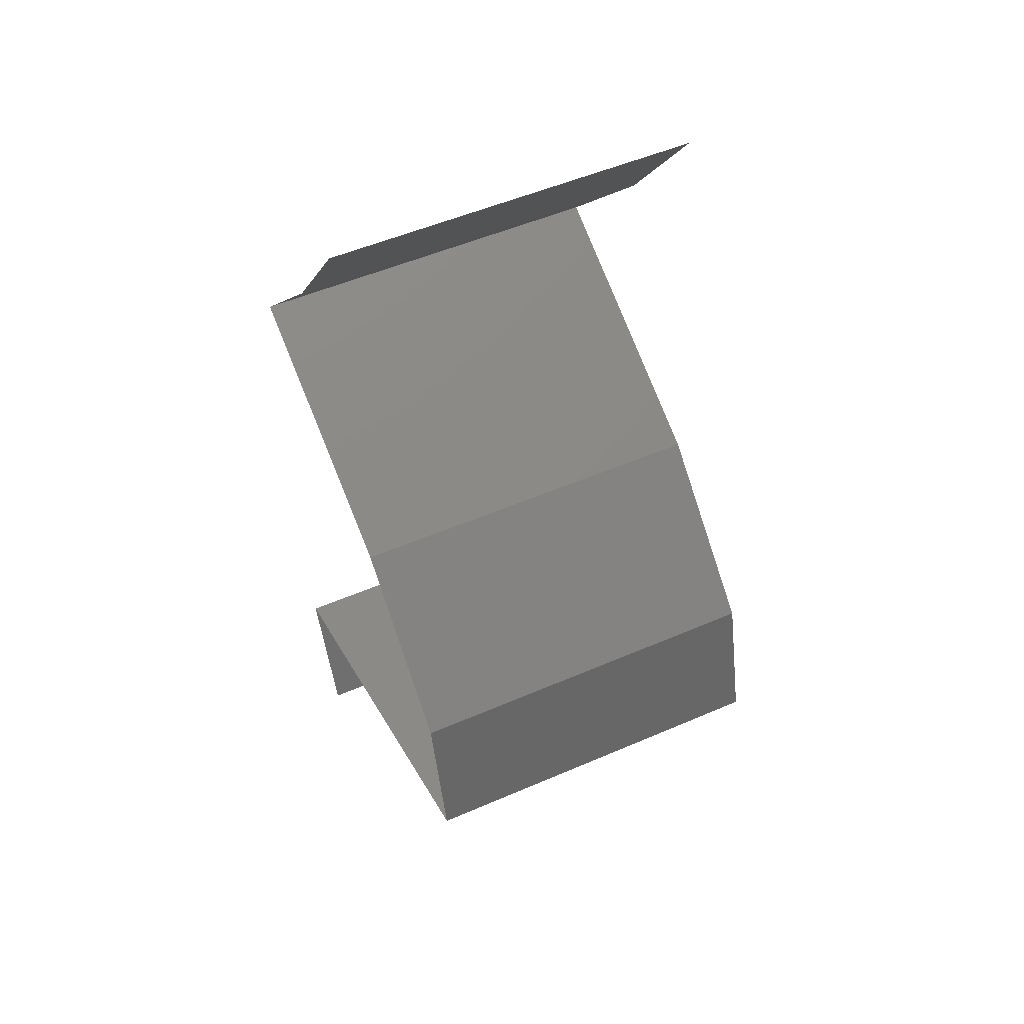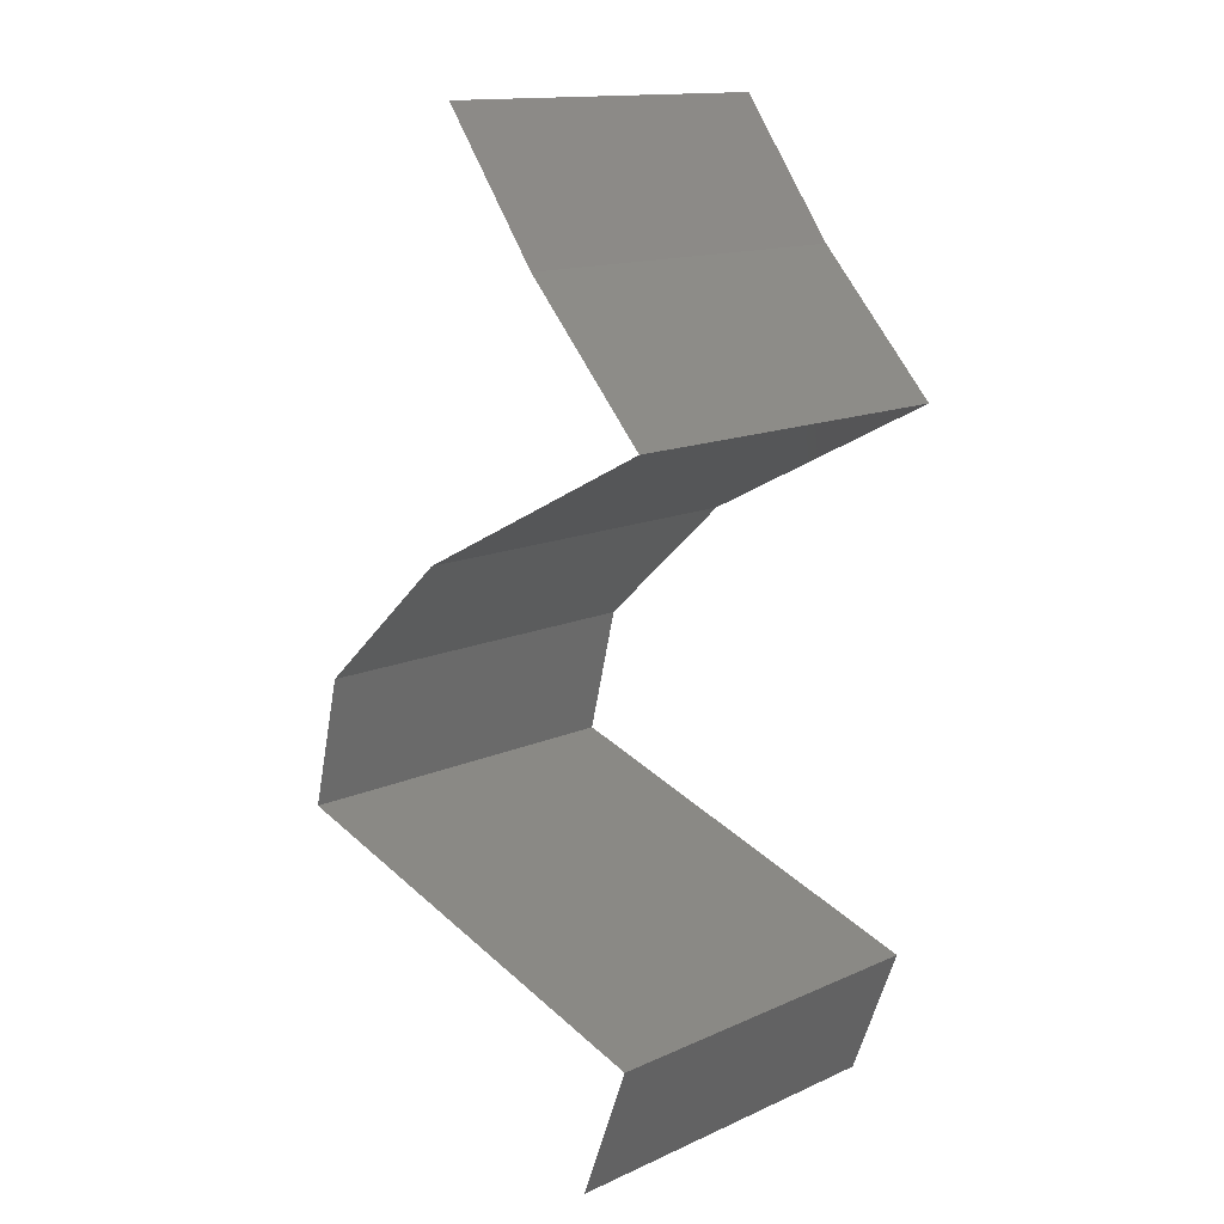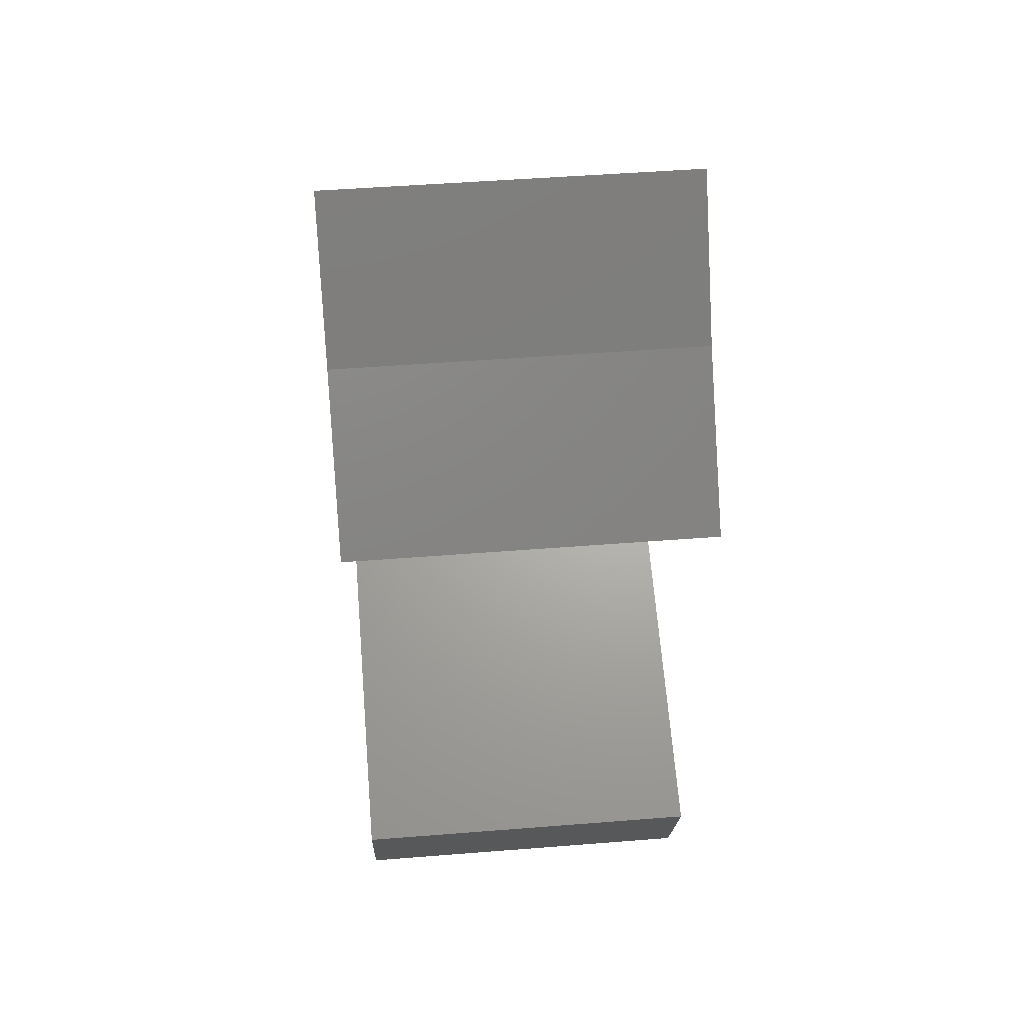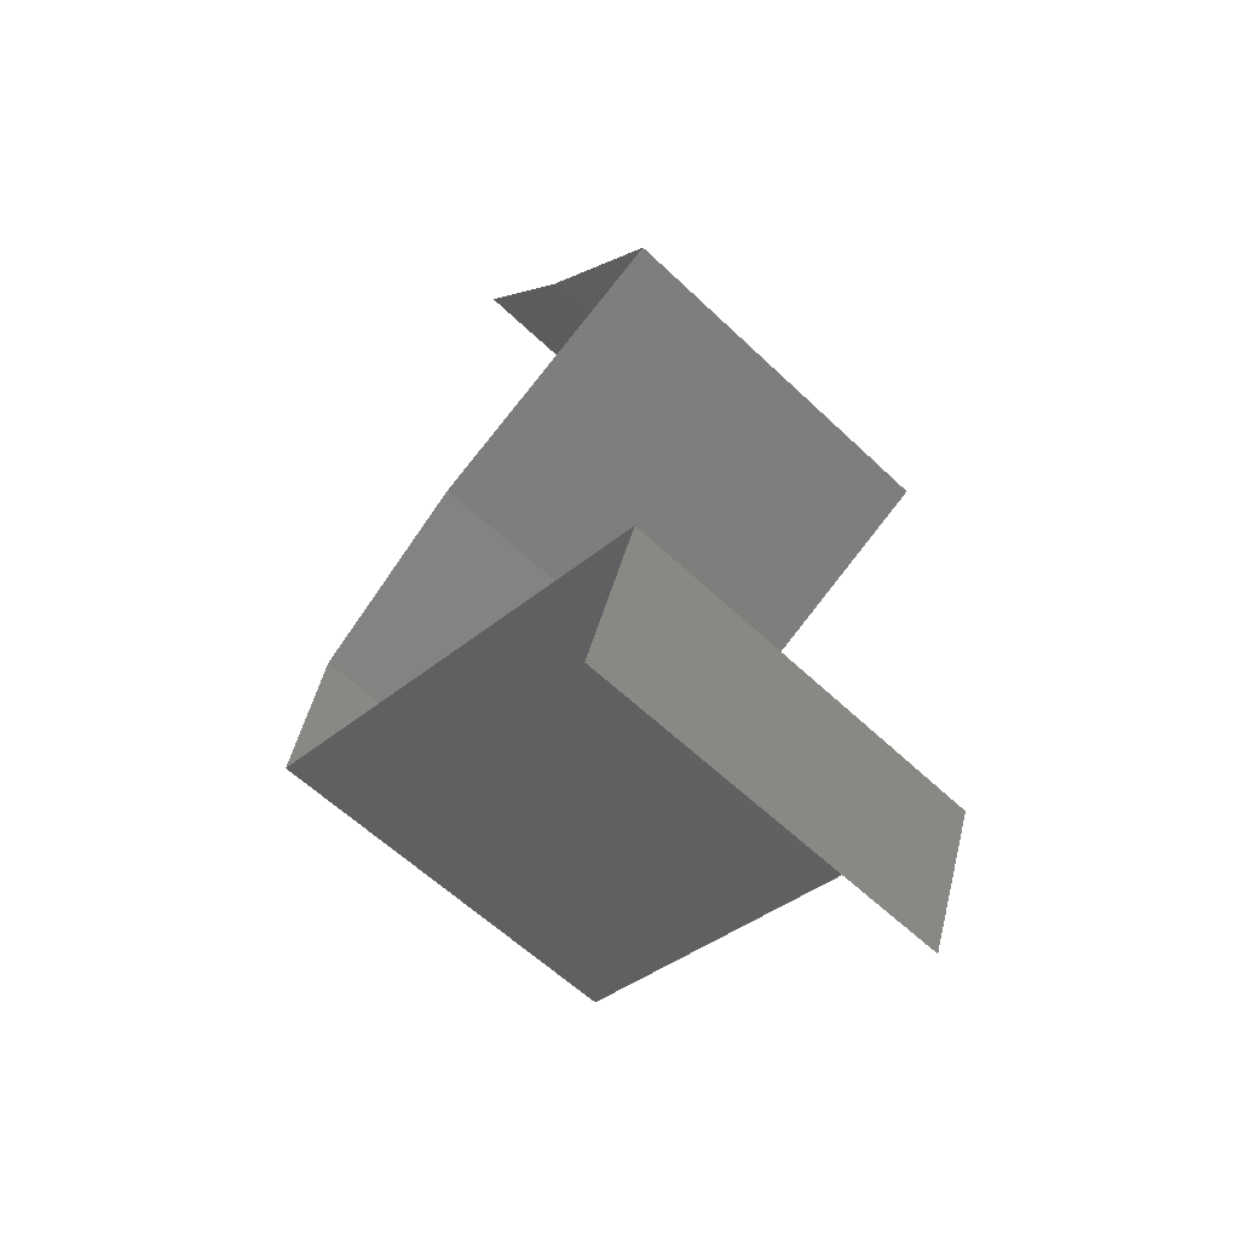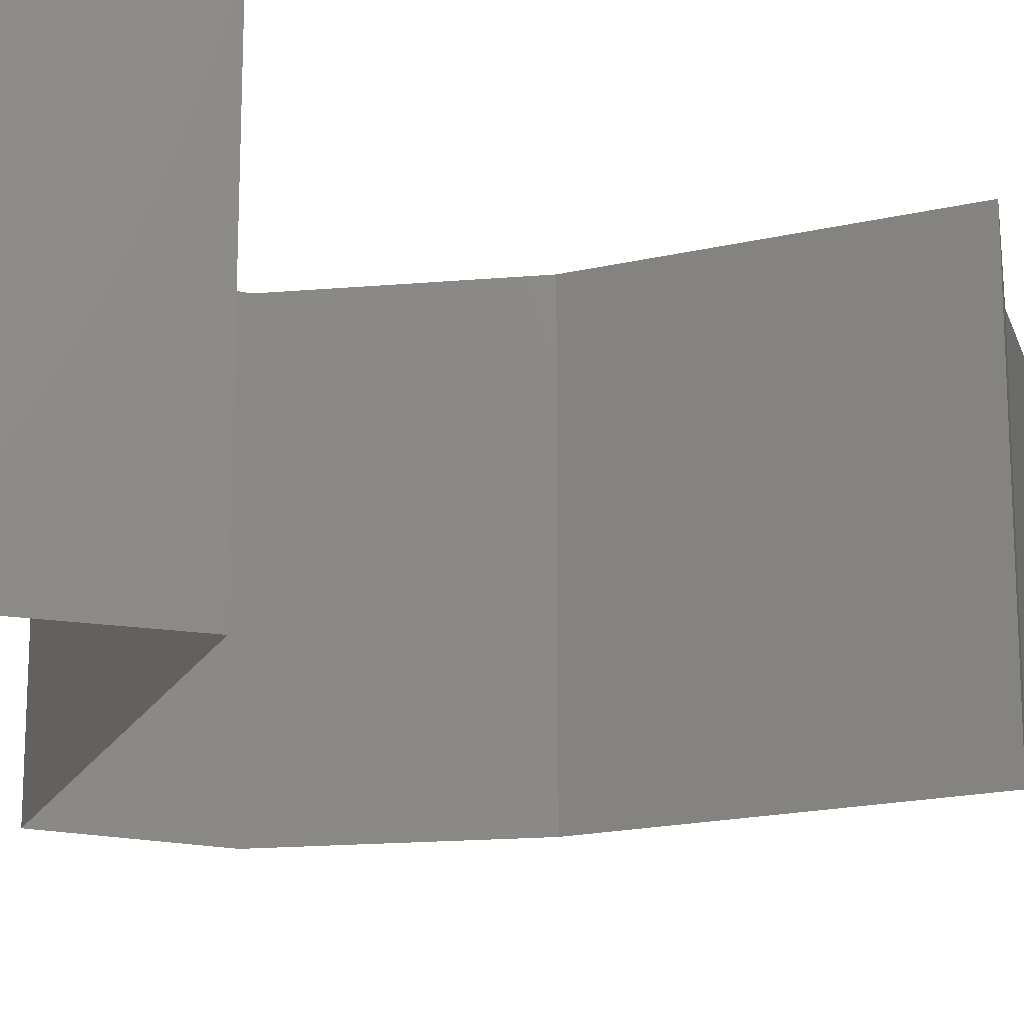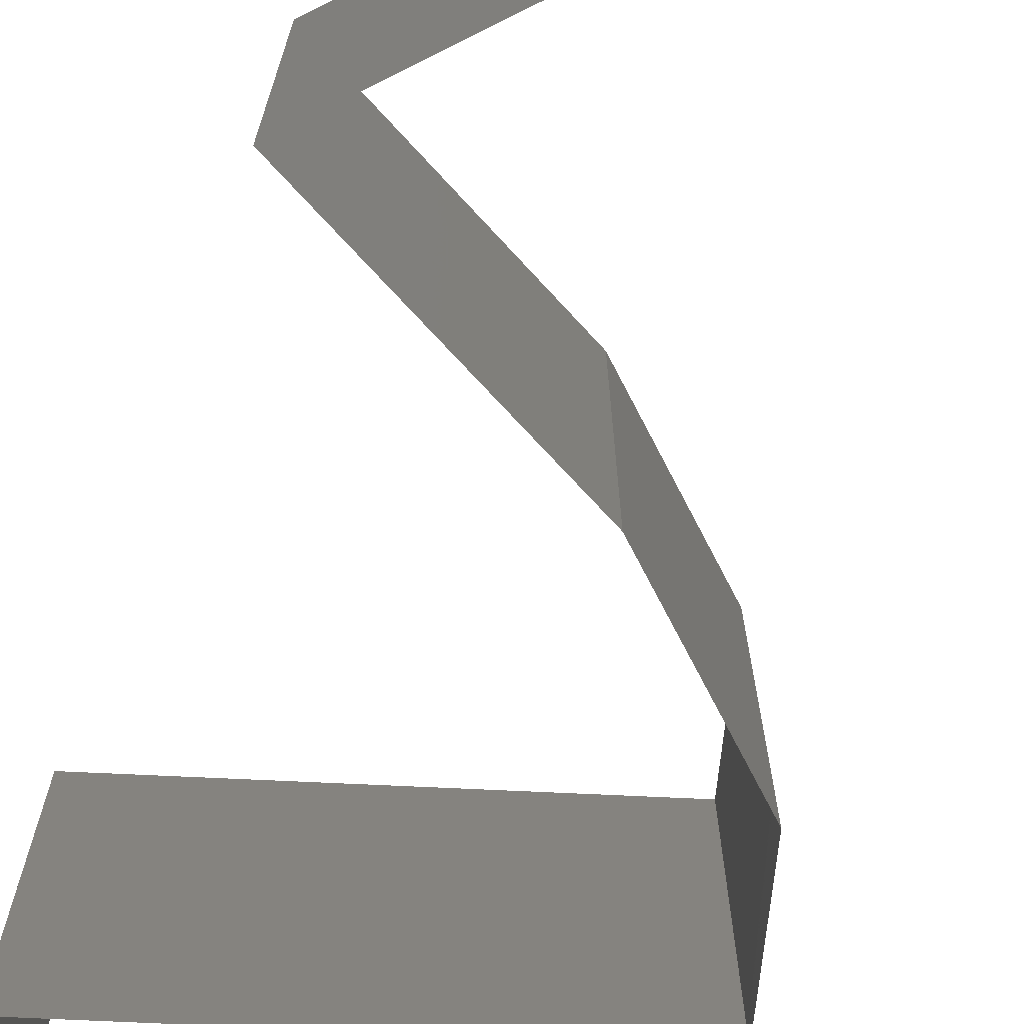
<metadata>
{"format":"stl","ext":"stl","renderer":"f3d","projection":"perspective","resolution":1024,"background":"white","views":[{"elev":51.6,"azim":-115.2,"up":"+Y"},{"elev":14.4,"azim":45.9,"up":"+Y"},{"elev":49.5,"azim":85.0,"up":"+Y"},{"elev":-59.9,"azim":45.8,"up":"+Y"},{"elev":-18.1,"azim":52.0,"up":"+Z"},{"elev":-71.7,"azim":159.8,"up":"+Z"}]}
</metadata>
<code>
# stl→obj: 49 verts, 72 faces
v 0.03497 0.0586 0.02
v 0.03497 0.0586 0.01
v 0.03768 0.05494 0.015
v 0.0404 0.05128 0
v 0.0404 0.05128 0.01
v 0.03768 0.05494 0.005
v 0.03497 0.0586 0
v 0.0404 0.05128 0.02
v 0.04725 0.04395 0
v 0.04383 0.04761 0.005
v 0.04725 0.04395 0.02
v 0.04383 0.04761 0.015
v 0.04725 0.04395 0.01
v 0.04016 0.04029 0
v 0.03307 0.03663 0
v 0.04042 0.04042 0.007953
v 0.03307 0.03663 0.01
v 0.04261 0.04155 0.01437
v 0.03307 0.03663 0.02
v 0.03786 0.0391 0.01447
v 0.04016 0.04029 0.02
v 0.02506 0.0293 0
v 0.02906 0.03296 0.005494
v 0.02506 0.0293 0.02
v 0.02906 0.03296 0.01448
v 0.02506 0.0293 0.01
v 0.02415 0.02564 0.015
v 0.02324 0.02198 0
v 0.02324 0.02198 0.01
v 0.02415 0.02564 0.005
v 0.02324 0.02198 0.02
v 0.03097 0.01953 0
v 0.03869 0.01709 0
v 0.03483 0.01831 0.007535
v 0.03483 0.01831 0.01505
v 0.02927 0.02007 0.01313
v 0.04039 0.01655 0.01313
v 0.04642 0.01465 0
v 0.04642 0.01465 0.01
v 0.04117 0.01631 0.006177
v 0.02849 0.02032 0.006177
v 0.04642 0.01465 0.02
v 0.03869 0.01709 0.02
v 0.03097 0.01953 0.02
v 0.04503 0.01099 0.015
v 0.04364 0.007325 0
v 0.04364 0.007325 0.01
v 0.04503 0.01099 0.005
v 0.04364 0.007325 0.02
f 1 2 3
f 4 5 6
f 2 7 6
f 5 8 3
f 5 2 6
f 2 5 3
f 7 4 6
f 8 1 3
f 4 9 10
f 11 8 12
f 13 12 10
f 8 5 12
f 12 5 10
f 9 13 10
f 5 4 10
f 13 11 12
f 14 15 16
f 9 14 16
f 15 17 16
f 13 9 16
f 11 13 18
f 17 19 20
f 19 21 20
f 21 11 18
f 16 17 20
f 18 13 16
f 18 16 20
f 21 18 20
f 15 22 23
f 24 19 25
f 22 26 23
f 19 17 25
f 17 15 23
f 26 24 25
f 25 17 23
f 26 25 23
f 24 26 27
f 28 29 30
f 26 22 30
f 29 31 27
f 29 26 30
f 31 24 27
f 26 29 27
f 22 28 30
f 32 33 34
f 34 35 36
f 35 34 37
f 38 39 40
f 29 28 41
f 31 29 36
f 39 42 37
f 41 34 36
f 34 40 37
f 28 32 41
f 33 38 40
f 43 44 35
f 42 43 37
f 44 31 36
f 34 33 40
f 32 34 41
f 35 44 36
f 43 35 37
f 29 41 36
f 40 39 37
f 42 39 45
f 46 47 48
f 39 38 48
f 47 49 45
f 47 39 48
f 39 47 45
f 38 46 48
f 49 42 45

</code>
